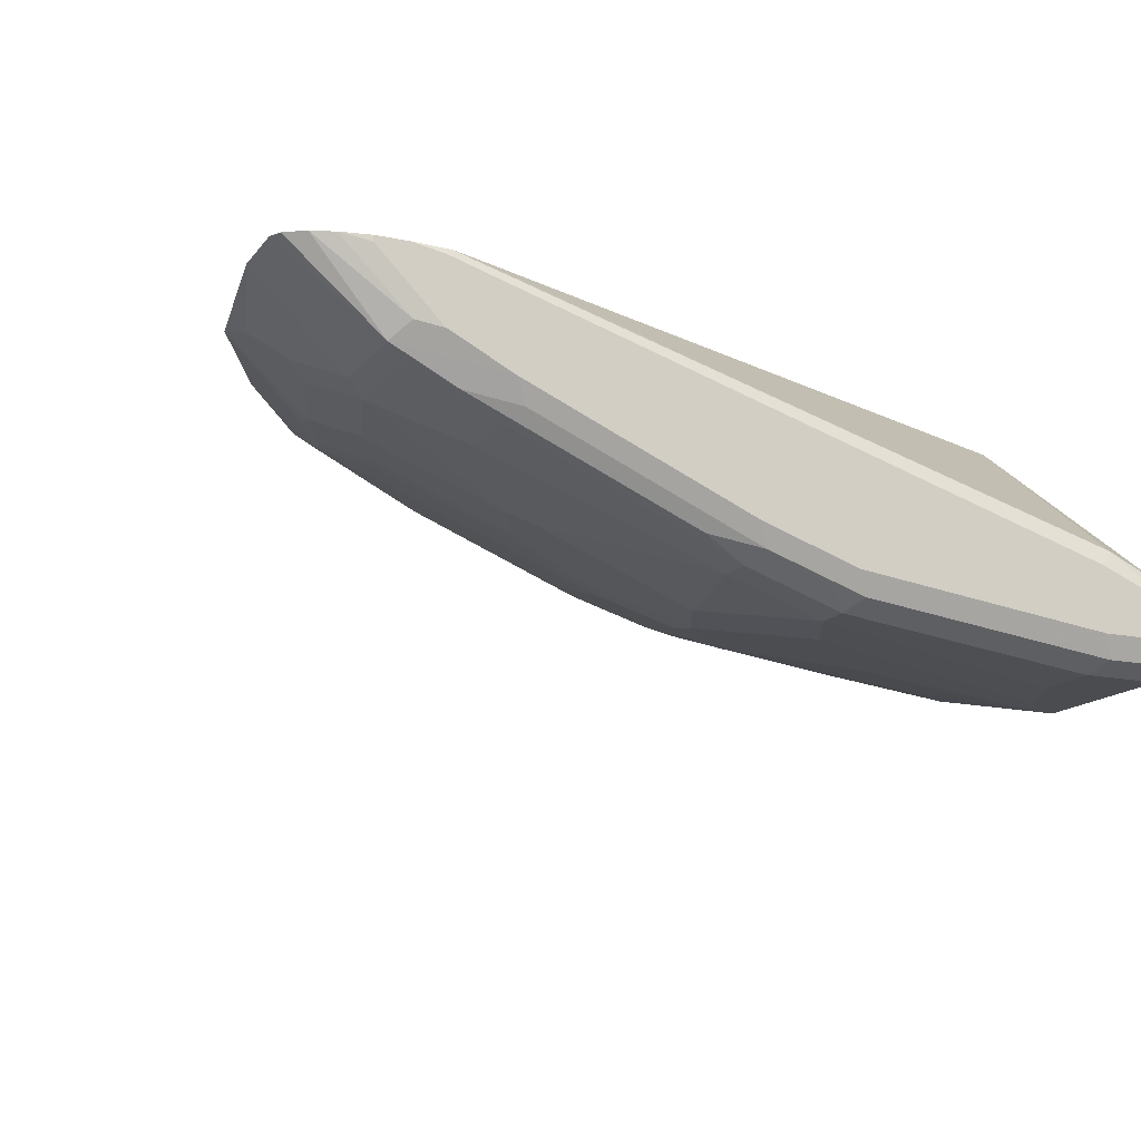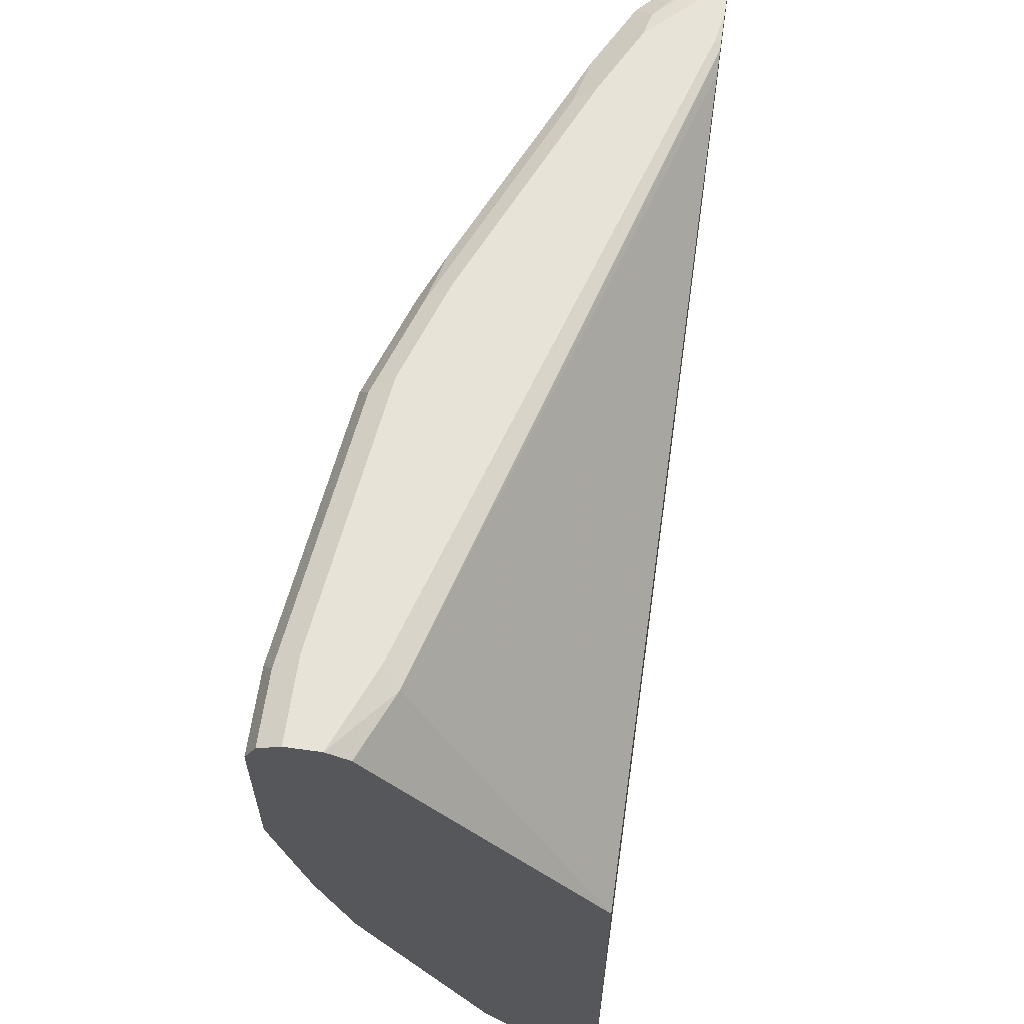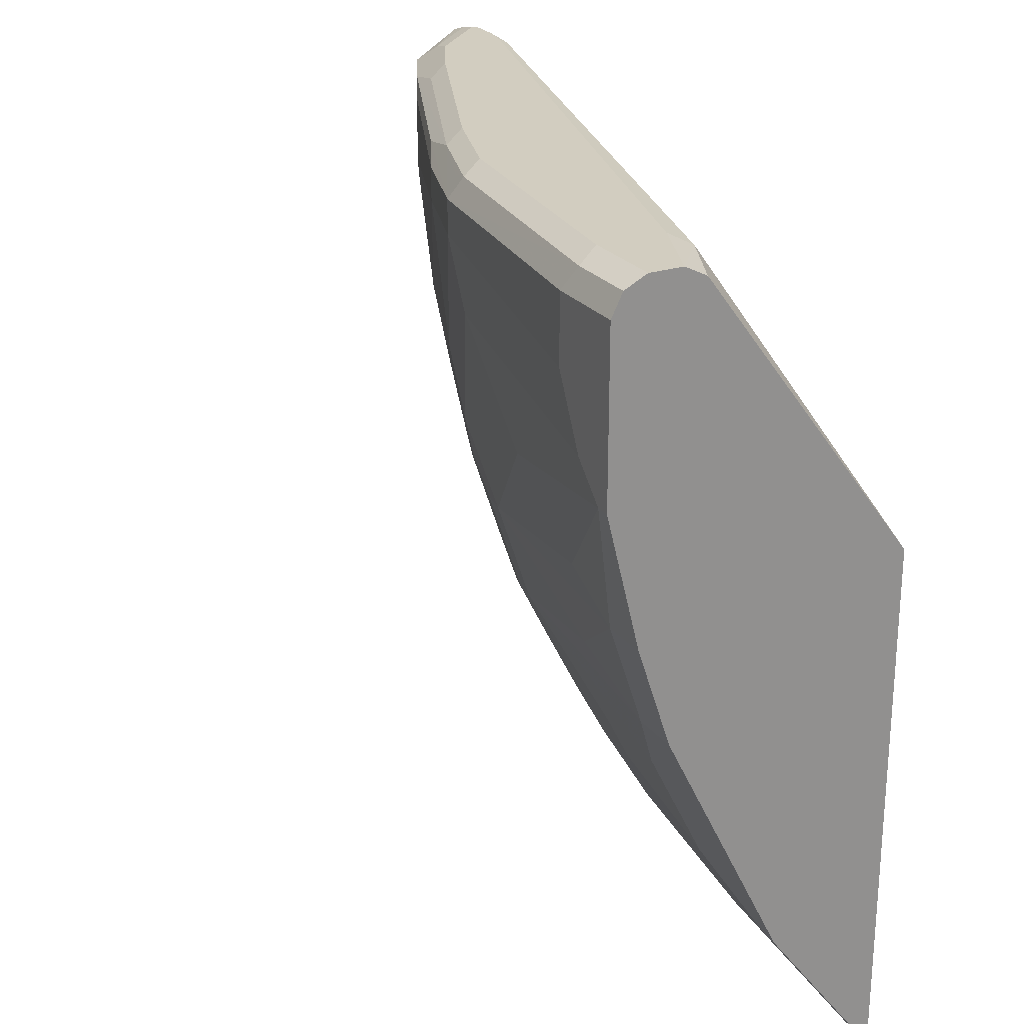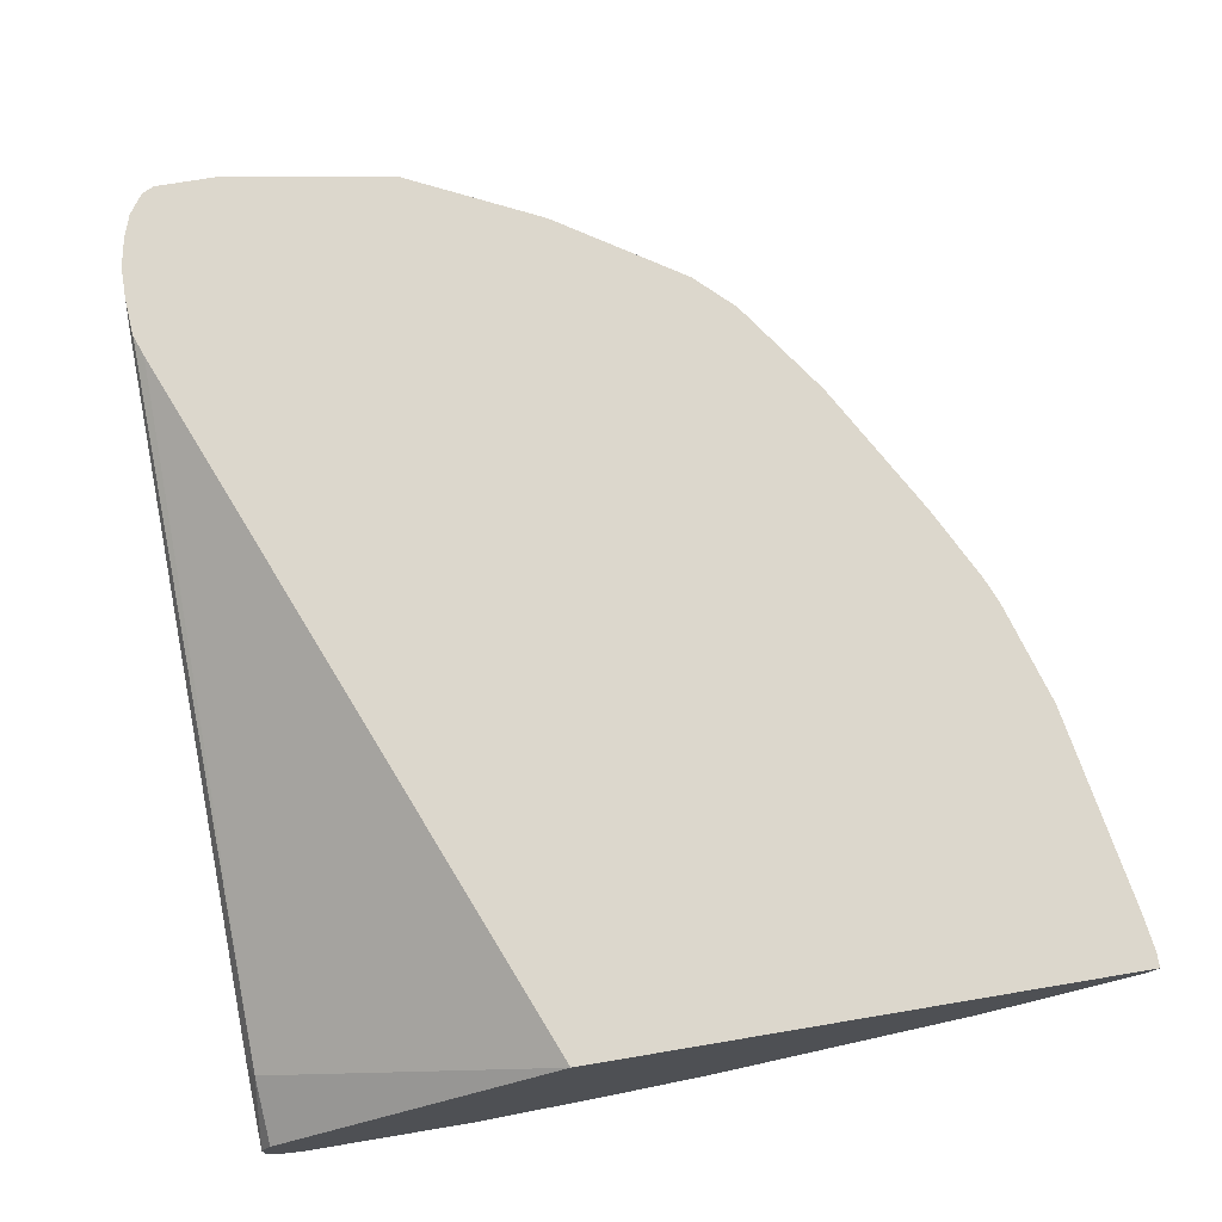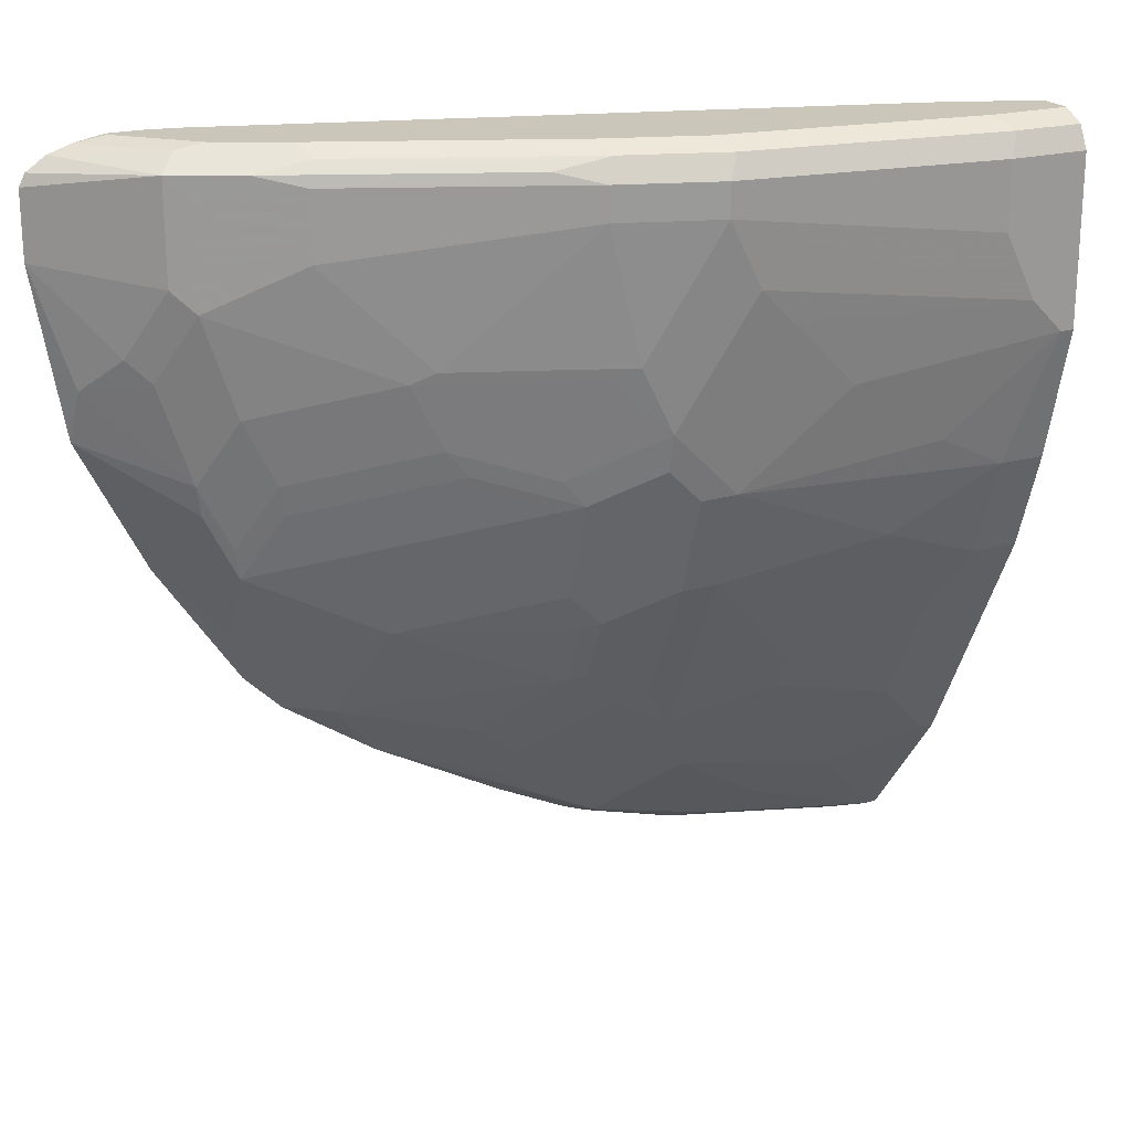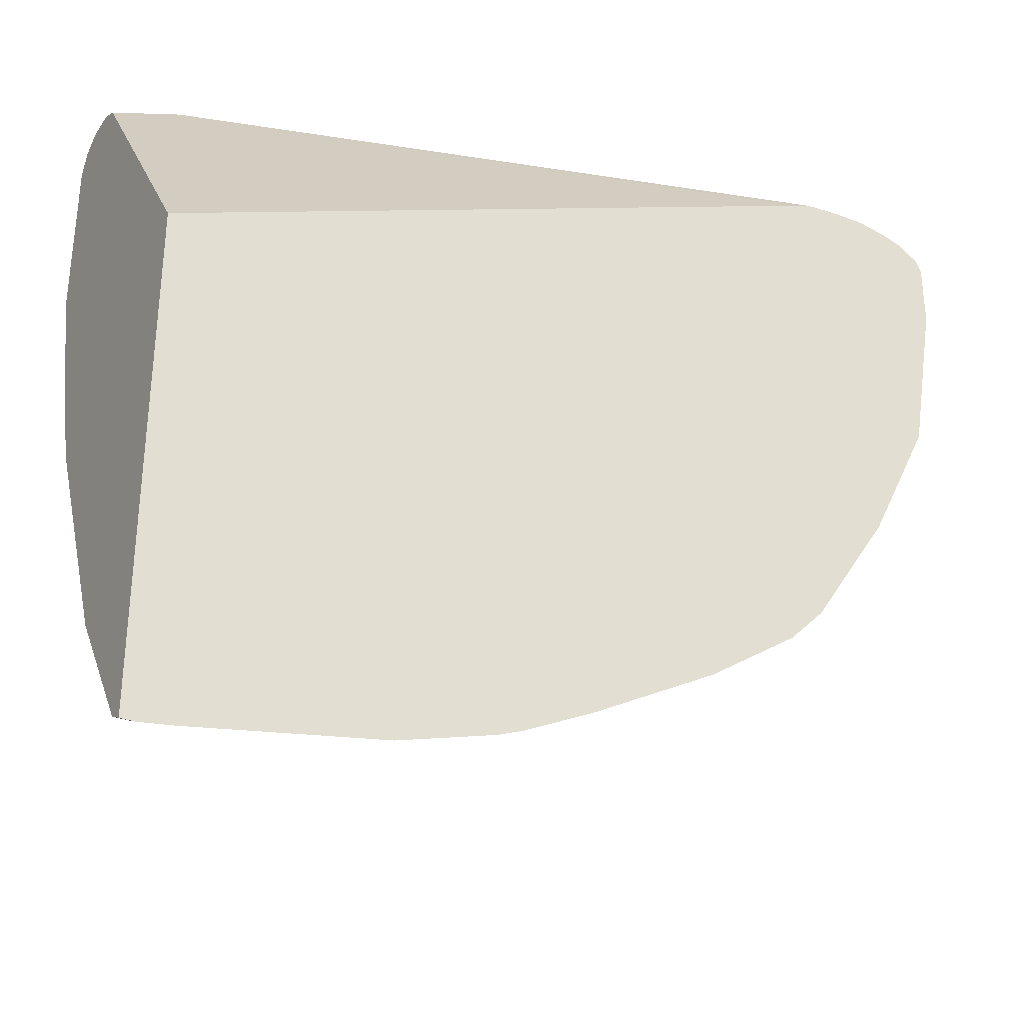
<metadata>
{"format":"obj","ext":"obj","renderer":"f3d","projection":"perspective","resolution":1024,"background":"white","views":[{"elev":-14.8,"azim":155.6,"up":"+Z"},{"elev":62.2,"azim":-81.9,"up":"+Y"},{"elev":24.5,"azim":-118.3,"up":"+Y"},{"elev":72.8,"azim":-99.5,"up":"+Z"},{"elev":21.2,"azim":153.7,"up":"+Y"},{"elev":-31.6,"azim":-28.7,"up":"+Y"}]}
</metadata>
<code>
v 0.01168 -0.1528 -0.741
v 0.01168 -0.1475 -0.7514
v 0.02018 -0.1528 -0.741
v 0.01168 0.161 -0.741
v 0.01168 -0.1221 -0.7705
v 0.02018 -0.1475 -0.7514
v 0.04028 -0.1502 -0.741
v 0.05036 0.3371 -0.8553
v 0.01168 0.3354 -0.8721
v 0.4464 0.3355 -0.741
v 0.01168 -0.06708 -0.8117
v 0.02018 -0.06708 -0.8117
v 0.08054 -0.08718 -0.7916
v 0.1208 -0.1073 -0.7715
v 0.1409 -0.1274 -0.7514
v 0.161 -0.13 -0.741
v 0.06038 0.3421 -0.8654
v 0.01168 0.3421 -0.8855
v 0.4592 0.3403 -0.741
v 0.4628 0.3407 -0.741
v 0.01168 -0.02682 -0.8319
v 0.06038 -0.02682 -0.8319
v 0.1812 -0.06708 -0.7916
v 0.2214 -0.1073 -0.7514
v 0.2214 -0.1125 -0.741
v 0.4628 0.3421 -0.7446
v 0.01168 0.3421 -0.9056
v 0.483 0.3421 -0.741
v 0.01168 0.06711 -0.8788
v 0.04028 0.06711 -0.8788
v 0.06038 0.04027 -0.8654
v 0.1409 -0.00667 -0.8319
v 0.2013 -0.02682 -0.8117
v 0.2616 -0.02682 -0.7916
v 0.2415 -0.06708 -0.7715
v 0.2616 -0.08718 -0.7514
v 0.2817 -0.08476 -0.741
v 0.2378 -0.1061 -0.741
v 0.01168 0.3363 -0.9173
v 0.06038 0.3421 -0.9056
v 0.5031 0.3421 -0.741
v 0.01168 0.08053 -0.8855
v 0.04028 0.08053 -0.8855
v 0.2013 0.08053 -0.8654
v 0.1409 0.02017 -0.8452
v 0.2013 0.01343 -0.8319
v 0.2214 -0.002504 -0.8201
v 0.2415 -0.00667 -0.8117
v 0.2717 0.01513 -0.8151
v 0.2918 -0.005023 -0.7949
v 0.3119 -0.02513 -0.7748
v 0.2817 -0.04693 -0.7715
v 0.2918 -0.06538 -0.7547
v 0.3622 -0.04092 -0.741
v 0.01168 0.3354 -0.919
v 0.05368 0.3354 -0.919
v 0.2214 0.3421 -0.8855
v 0.5031 0.3421 -0.7446
v 0.5199 0.3388 -0.741
v 0.01168 0.1408 -0.9056
v 0.04028 0.1408 -0.9056
v 0.1006 0.1006 -0.8855
v 0.2013 0.1408 -0.8855
v 0.2214 0.07801 -0.8603
v 0.2616 0.01765 -0.8201
v 0.2717 0.05539 -0.8352
v 0.3723 0.05539 -0.7949
v 0.3924 -0.005023 -0.7547
v 0.4199 -0.001826 -0.741
v 0.01168 0.322 -0.9258
v 0.06038 0.322 -0.9258
v 0.2147 0.3354 -0.8989
v 0.2214 0.322 -0.9056
v 0.2817 0.3421 -0.8654
v 0.2751 0.3354 -0.8788
v 0.483 0.3421 -0.7648
v 0.5215 0.3384 -0.741
v 0.01168 0.2214 -0.9258
v 0.02018 0.2214 -0.9258
v 0.08054 0.161 -0.9056
v 0.1409 0.2012 -0.9056
v 0.2214 0.161 -0.8855
v 0.2214 0.1383 -0.8805
v 0.2415 0.09807 -0.8603
v 0.2616 0.05791 -0.8402
v 0.2918 0.07549 -0.8352
v 0.4528 0.09555 -0.7748
v 0.3924 0.03523 -0.7748
v 0.4528 0.05539 -0.7547
v 0.4226 0.0008873 -0.741
v 0.06038 0.2817 -0.9258
v 0.2314 0.3321 -0.8956
v 0.3085 0.3287 -0.8721
v 0.2817 0.322 -0.8855
v 0.2214 0.3019 -0.9056
v 0.4226 0.3421 -0.805
v 0.4159 0.3354 -0.8184
v 0.4494 0.3287 -0.8117
v 0.4628 0.3421 -0.7849
v 0.5351 0.3339 -0.741
v 0.4796 0.3387 -0.7815
v 0.04028 0.2415 -0.9258
v 0.1812 0.2415 -0.9056
v 0.2415 0.1811 -0.8855
v 0.2415 0.1585 -0.8805
v 0.2817 0.1383 -0.8603
v 0.2817 0.07801 -0.8402
v 0.2918 0.1358 -0.8553
v 0.4226 0.1383 -0.8
v 0.4326 0.1358 -0.7949
v 0.436 0.1543 -0.7983
v 0.4561 0.114 -0.7782
v 0.4763 0.1543 -0.7782
v 0.4729 0.1358 -0.7748
v 0.493 0.09627 -0.741
v 0.4527 0.03596 -0.741
v 0.4427 0.02104 -0.741
v 0.44 0.01833 -0.741
v 0.4226 0.322 -0.8251
v 0.2817 0.3019 -0.8855
v 0.2616 0.2214 -0.8855
v 0.2013 0.2616 -0.9056
v 0.4897 0.3287 -0.7916
v 0.547 0.3257 -0.741
v 0.2751 0.2146 -0.8788
v 0.2549 0.1744 -0.8788
v 0.2951 0.1543 -0.8587
v 0.3555 0.1744 -0.8385
v 0.3421 0.1585 -0.8402
v 0.3522 0.156 -0.8352
v 0.4561 0.1945 -0.7983
v 0.3757 0.2146 -0.8385
v 0.4763 0.2549 -0.7983
v 0.4964 0.2146 -0.7782
v 0.5299 0.2079 -0.7514
v 0.5332 0.1768 -0.741
v 0.4763 0.3153 -0.7983
v 0.4226 0.2817 -0.8251
v 0.322 0.2616 -0.8654
v 0.3622 0.2214 -0.8452
v 0.5507 0.3183 -0.741
v 0.4897 0.2683 -0.7916
v 0.5098 0.228 -0.7715
v 0.5507 0.278 -0.741
f 1 2 6
f 73 75 93
f 73 93 94
f 73 94 120
f 73 120 95
f 74 96 75
f 75 96 97
f 75 97 98
f 75 98 93
f 76 77 99
f 77 100 101
f 77 101 99
f 79 102 103
f 79 103 81
f 81 103 82
f 82 103 104
f 82 104 83
f 83 104 105
f 87 136 115
f 87 114 136
f 87 113 114
f 87 112 113
f 87 111 112
f 87 110 111
f 73 92 75
f 87 109 110
f 86 106 108
f 86 107 106
f 84 107 85
f 84 106 107
f 83 106 84
f 83 105 106
f 86 108 87
f 72 92 73
f 72 75 92
f 71 95 91
f 63 79 81
f 63 80 79
f 63 82 83
f 63 81 82
f 61 63 62
f 61 80 63
f 64 83 84
f 61 79 80
f 60 78 79
f 58 77 76
f 58 59 77
f 57 75 72
f 57 74 75
f 56 73 71
f 60 79 61
f 87 115 89
f 64 84 85
f 66 85 107
f 71 73 95
f 70 79 78
f 70 102 79
f 70 91 102
f 70 71 91
f 68 90 69
f 64 85 65
f 68 89 90
f 68 88 87
f 67 86 87
f 67 88 68
f 67 87 88
f 66 86 67
f 66 107 86
f 68 87 89
f 87 108 109
f 89 115 116
f 89 116 117
f 123 124 141
f 121 132 125
f 121 140 132
f 121 139 140
f 120 138 139
f 120 139 121
f 123 141 144
f 119 133 138
f 119 123 137
f 113 136 114
f 113 135 136
f 113 134 135
f 113 133 134
f 113 131 133
f 119 137 133
f 111 132 131
f 123 144 142
f 123 133 137
f 142 144 143
f 138 140 139
f 135 144 136
f 135 143 144
f 134 143 135
f 133 143 134
f 123 142 133
f 133 142 143
f 132 140 138
f 131 132 133
f 128 130 129
f 127 132 128
f 125 132 127
f 125 127 126
f 132 138 133
f 56 72 73
f 111 128 132
f 111 113 112
f 98 123 119
f 96 98 97
f 96 123 98
f 96 99 123
f 95 122 102
f 95 104 122
f 99 101 123
f 95 121 104
f 94 138 120
f 94 119 138
f 93 119 94
f 91 95 102
f 89 118 90
f 89 117 118
f 95 120 121
f 111 130 128
f 100 124 123
f 102 122 103
f 111 131 113
f 109 111 110
f 109 130 111
f 108 130 109
f 106 130 108
f 106 129 130
f 100 123 101
f 106 128 129
f 106 126 127
f 105 126 106
f 104 126 105
f 104 125 126
f 104 121 125
f 103 122 104
f 106 127 128
f 56 57 72
f 93 98 119
f 55 56 71
f 1 29 21
f 1 21 11
f 1 11 5
f 1 5 2
f 2 5 6
f 3 6 7
f 4 8 9
f 4 10 8
f 5 11 12
f 5 12 6
f 6 12 13
f 6 13 14
f 6 14 15
f 6 15 7
f 7 15 16
f 8 17 18
f 8 18 9
f 17 26 28
f 17 20 26
f 16 24 25
f 15 24 16
f 15 23 24
f 14 23 15
f 1 42 29
f 13 23 14
f 12 22 23
f 11 22 12
f 11 21 22
f 8 20 17
f 8 19 20
f 8 10 19
f 12 23 13
f 1 60 42
f 1 78 60
f 1 55 70
f 1 116 115
f 1 117 116
f 1 118 117
f 1 90 118
f 1 69 90
f 1 54 69
f 1 115 136
f 1 37 54
f 1 25 38
f 1 16 25
f 1 7 16
f 1 3 7
f 1 6 3
f 55 71 70
f 1 38 37
f 17 28 41
f 1 136 144
f 1 141 124
f 1 39 55
f 1 27 39
f 1 18 27
f 1 9 18
f 1 4 9
f 1 10 4
f 1 144 141
f 1 19 10
f 1 28 20
f 1 41 28
f 1 59 41
f 1 77 59
f 1 100 77
f 1 124 100
f 1 20 19
f 17 41 58
f 1 70 78
f 17 76 99
f 43 61 62
f 42 61 43
f 42 60 61
f 41 59 58
f 40 57 56
f 39 56 55
f 44 62 63
f 39 40 56
f 36 53 54
f 36 51 53
f 36 52 51
f 34 48 49
f 34 36 35
f 34 52 36
f 36 54 37
f 34 51 52
f 44 63 83
f 44 64 46
f 54 68 69
f 17 58 76
f 53 68 54
f 51 68 53
f 50 68 51
f 49 68 50
f 44 83 64
f 49 67 68
f 49 85 66
f 49 65 85
f 48 65 49
f 47 65 48
f 47 64 65
f 46 64 47
f 49 66 67
f 34 50 51
f 43 62 44
f 33 48 34
f 23 34 35
f 23 33 34
f 22 33 23
f 22 32 33
f 22 31 32
f 21 30 22
f 21 29 30
f 20 28 26
f 17 27 18
f 17 40 27
f 17 57 40
f 17 74 57
f 34 49 50
f 17 96 74
f 17 99 96
f 23 35 36
f 23 36 24
f 22 30 31
f 24 36 37
f 33 47 48
f 33 46 47
f 32 46 33
f 32 44 46
f 32 45 44
f 31 44 45
f 31 43 44
f 31 45 32
f 29 43 30
f 29 42 43
f 27 40 39
f 24 38 25
f 24 37 38
f 30 43 31

</code>
